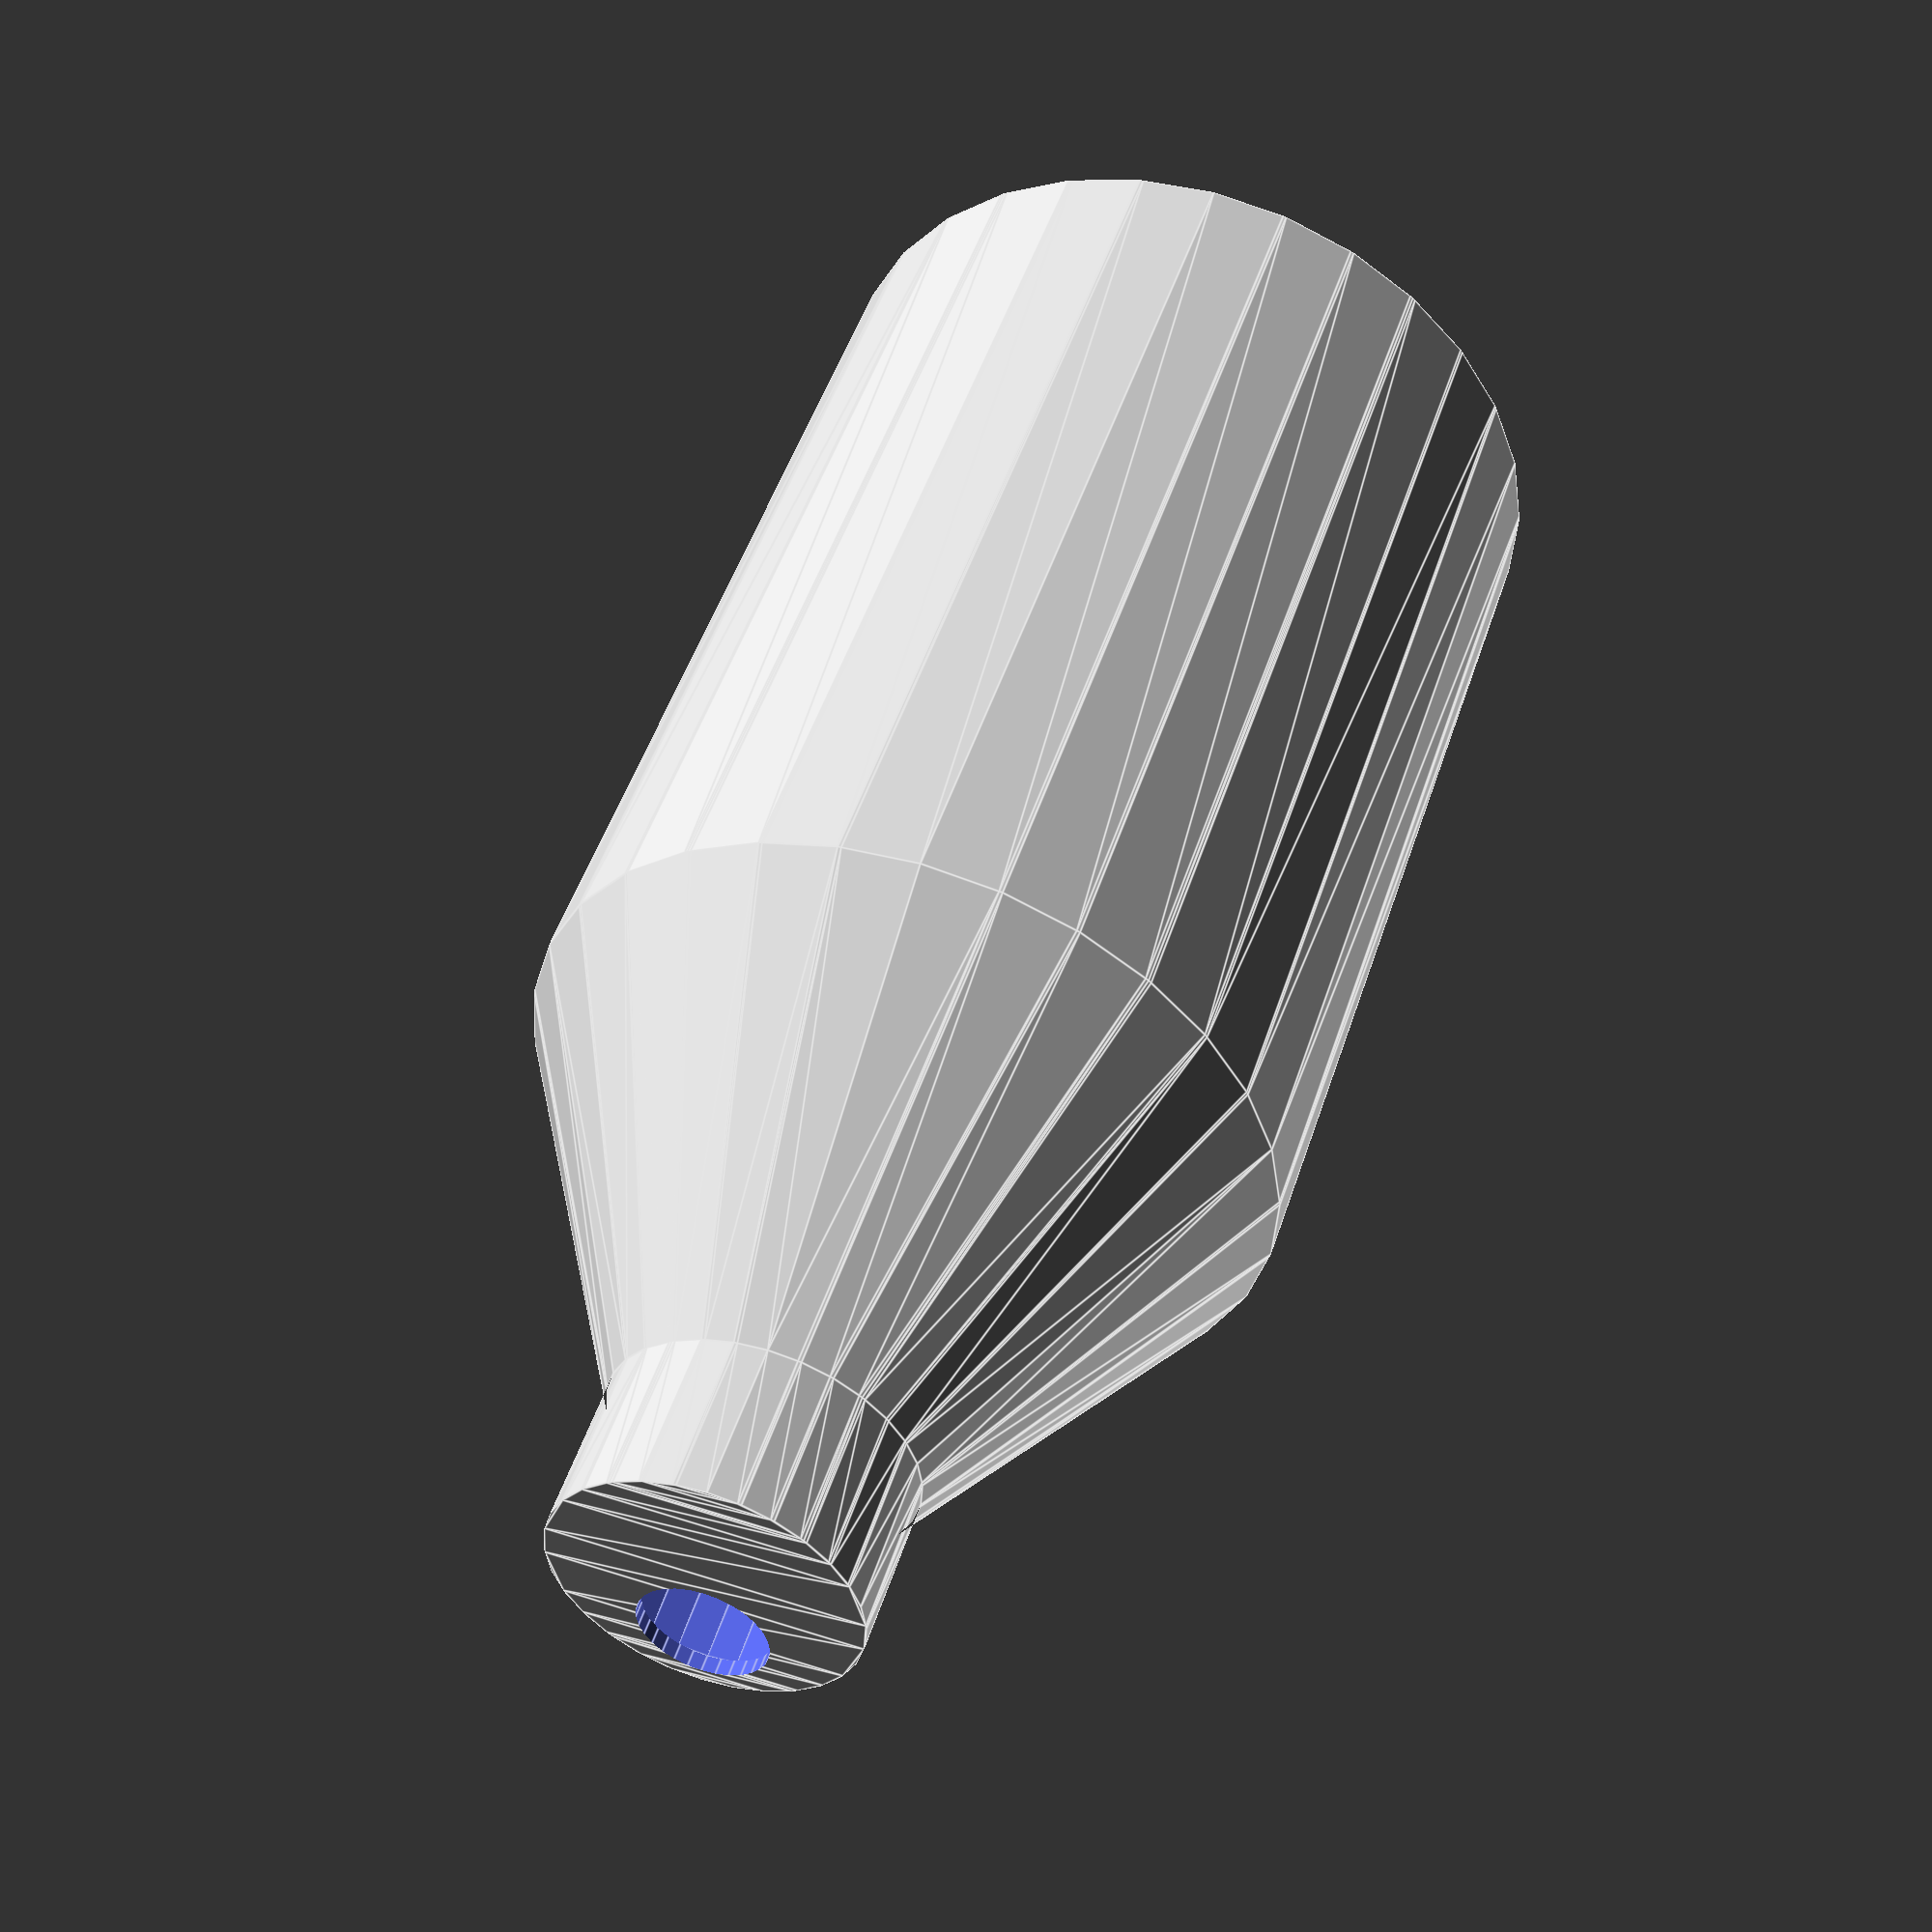
<openscad>
$fn = 30;

main_radius = 22.5;
neck_radius = 8.5;
main_height = 75;
neck_height = 10;


module airbag(main_radius = main_radius, neck_radius = neck_radius, main_height = main_height, neck_height = neck_height,
$fn = $fn) {
    neck_join = main_height + 25;
    cylinder(r= neck_radius, h=neck_join + neck_height, $fn = $fn);
    cylinder(r= main_radius, h=main_height, $fn = $fn);
    translate([0, 0, main_height])
        cylinder(r1 = main_radius, r2 = neck_radius, h = neck_join - main_height, $fn = $fn);
}

module airbag_mould(main_height = main_height) {
    difference() {
        minkowski() {
            airbag(main_height = main_height);
            cylinder(r = 1, h = 1);
        };
        union() {
            translate([-4.5, 0, 0]) cylinder(r = 4, h = main_height * 2);
            airbag(main_height = main_height);
        }
    };
}

module mould_lid(main_radius = main_radius, neck_radius = neck_radius) {
    minkowski() {
        cylinder(r= main_radius, h = 1, $fn = $fn);
        cylinder(r = 1, h = 1, $fn = $fn);
    }
    cylinder(r = main_radius, h = 4, $fn = $fn);
}

airbag_mould(main_height = 60);
// mould_lid();
</openscad>
<views>
elev=311.1 azim=273.5 roll=17.6 proj=p view=edges
</views>
